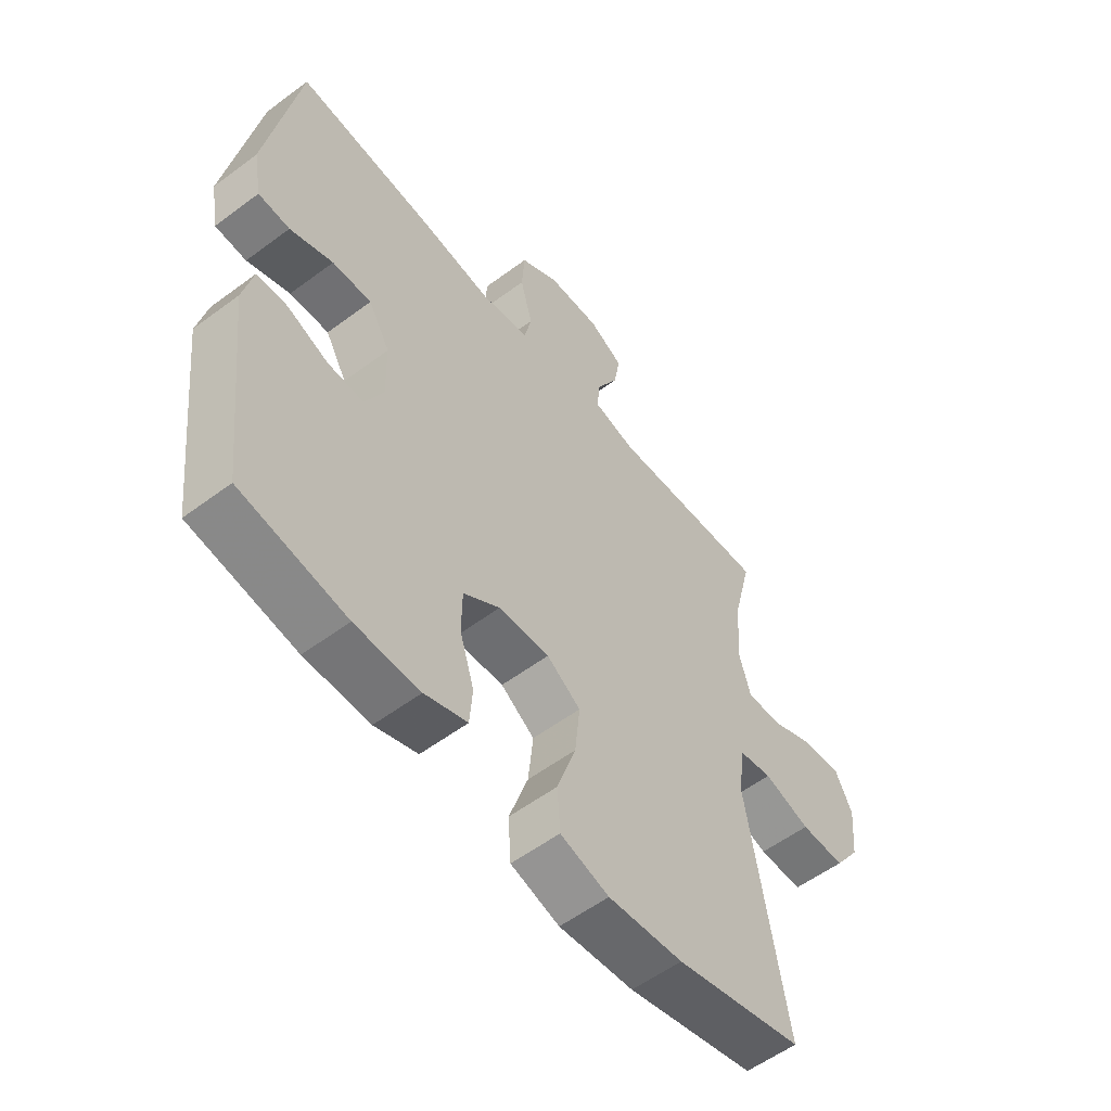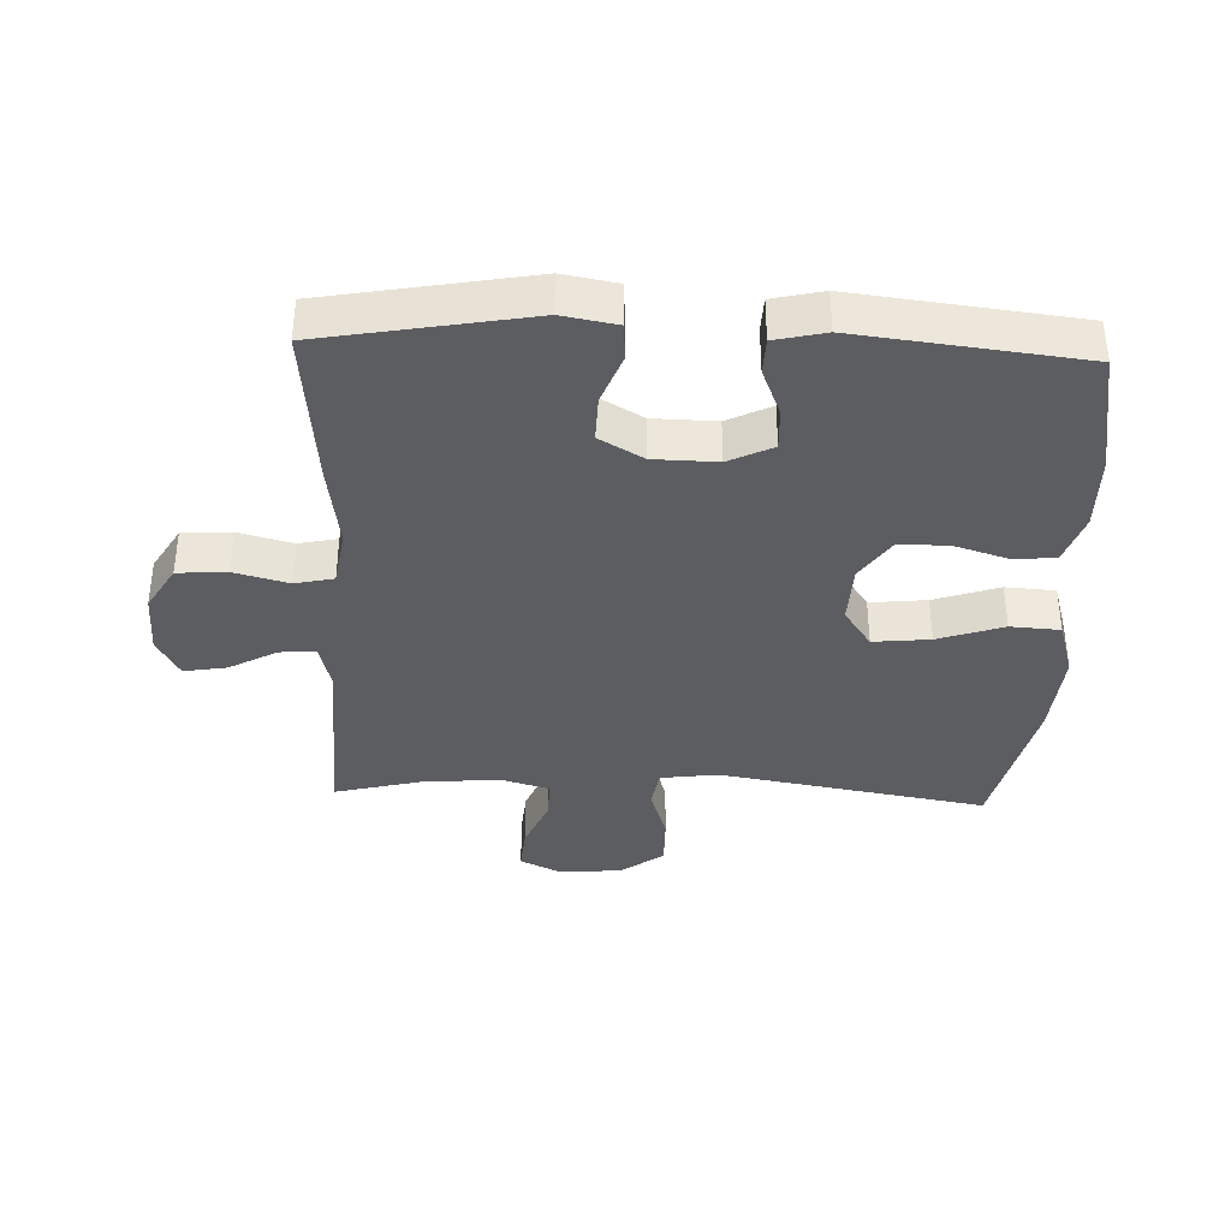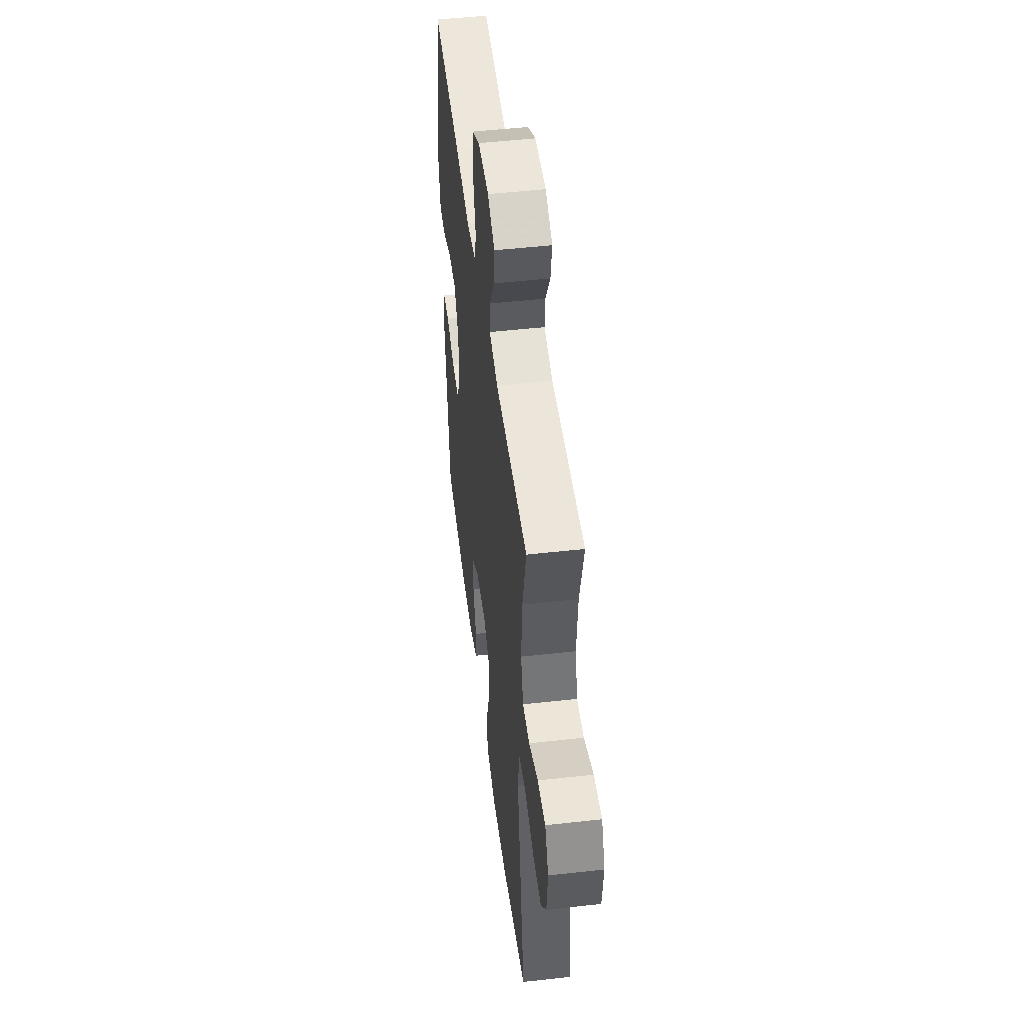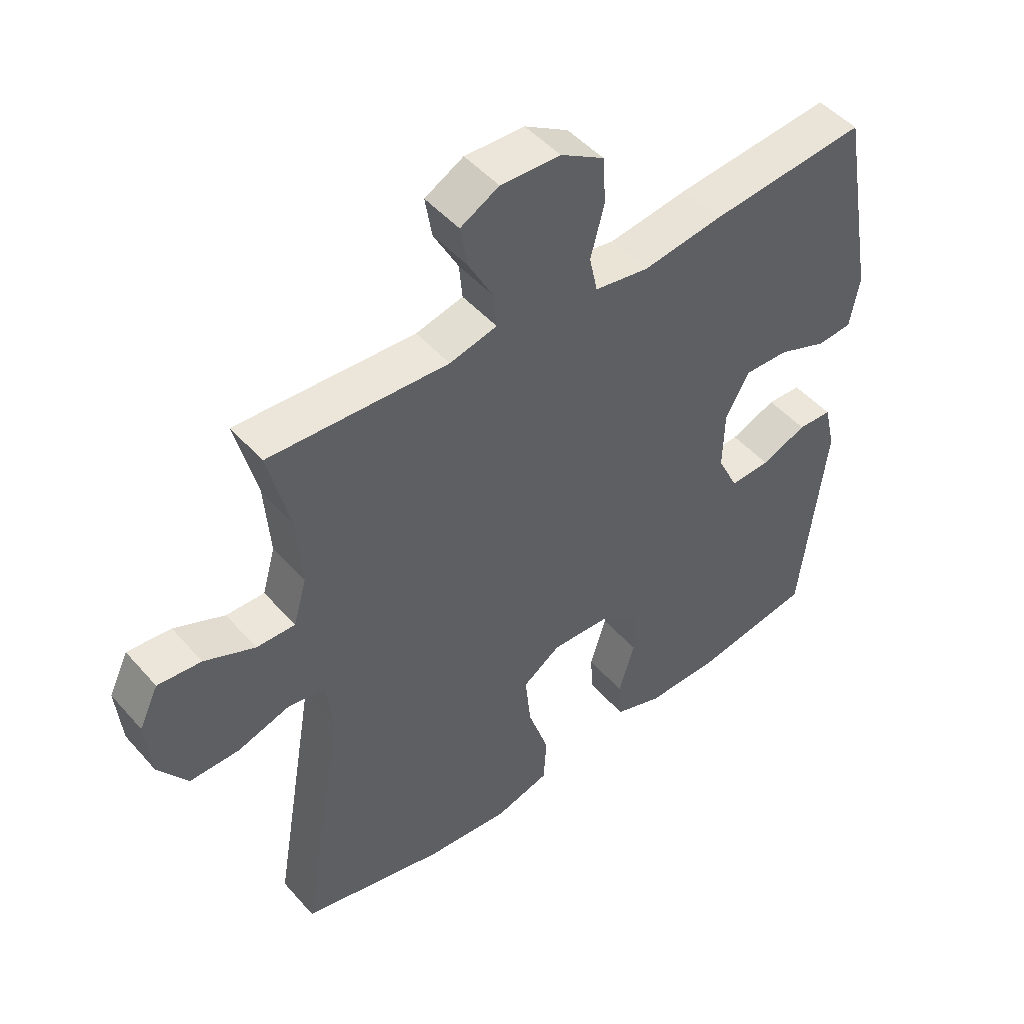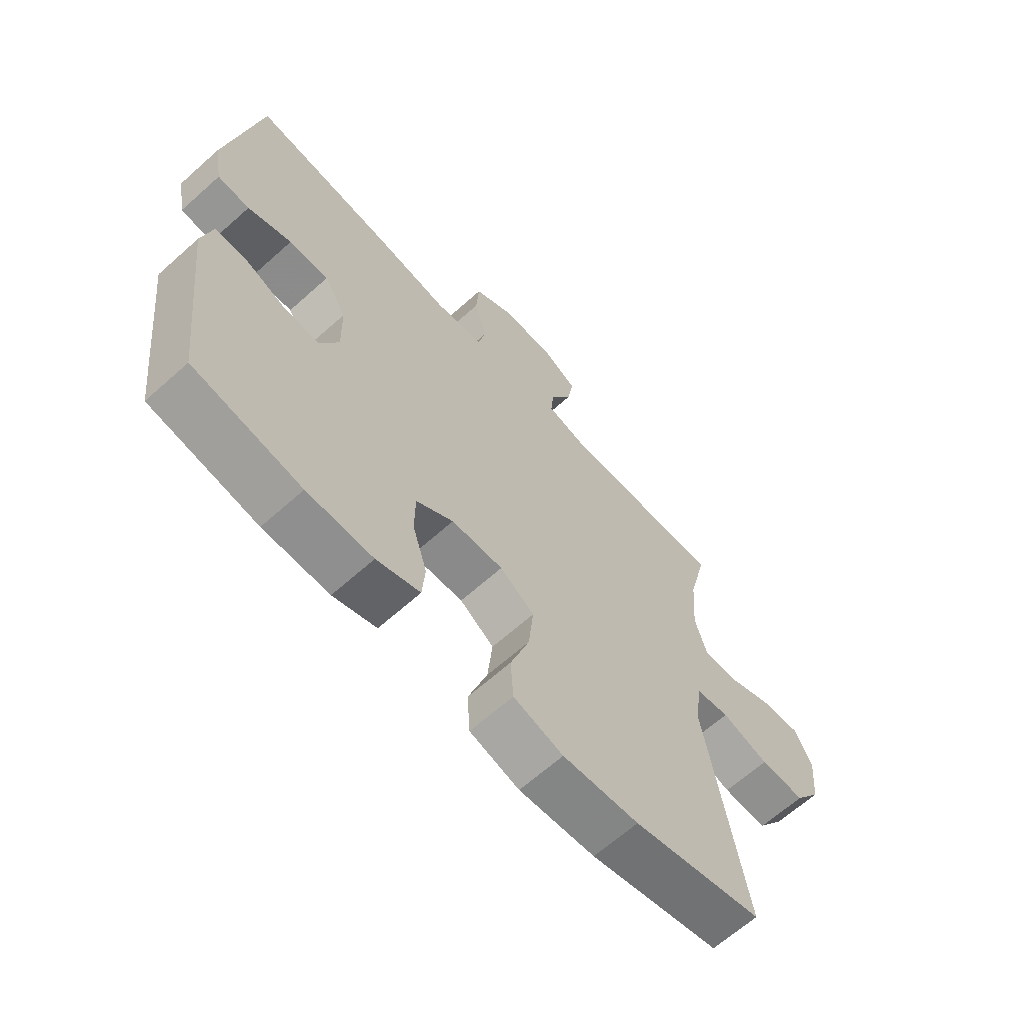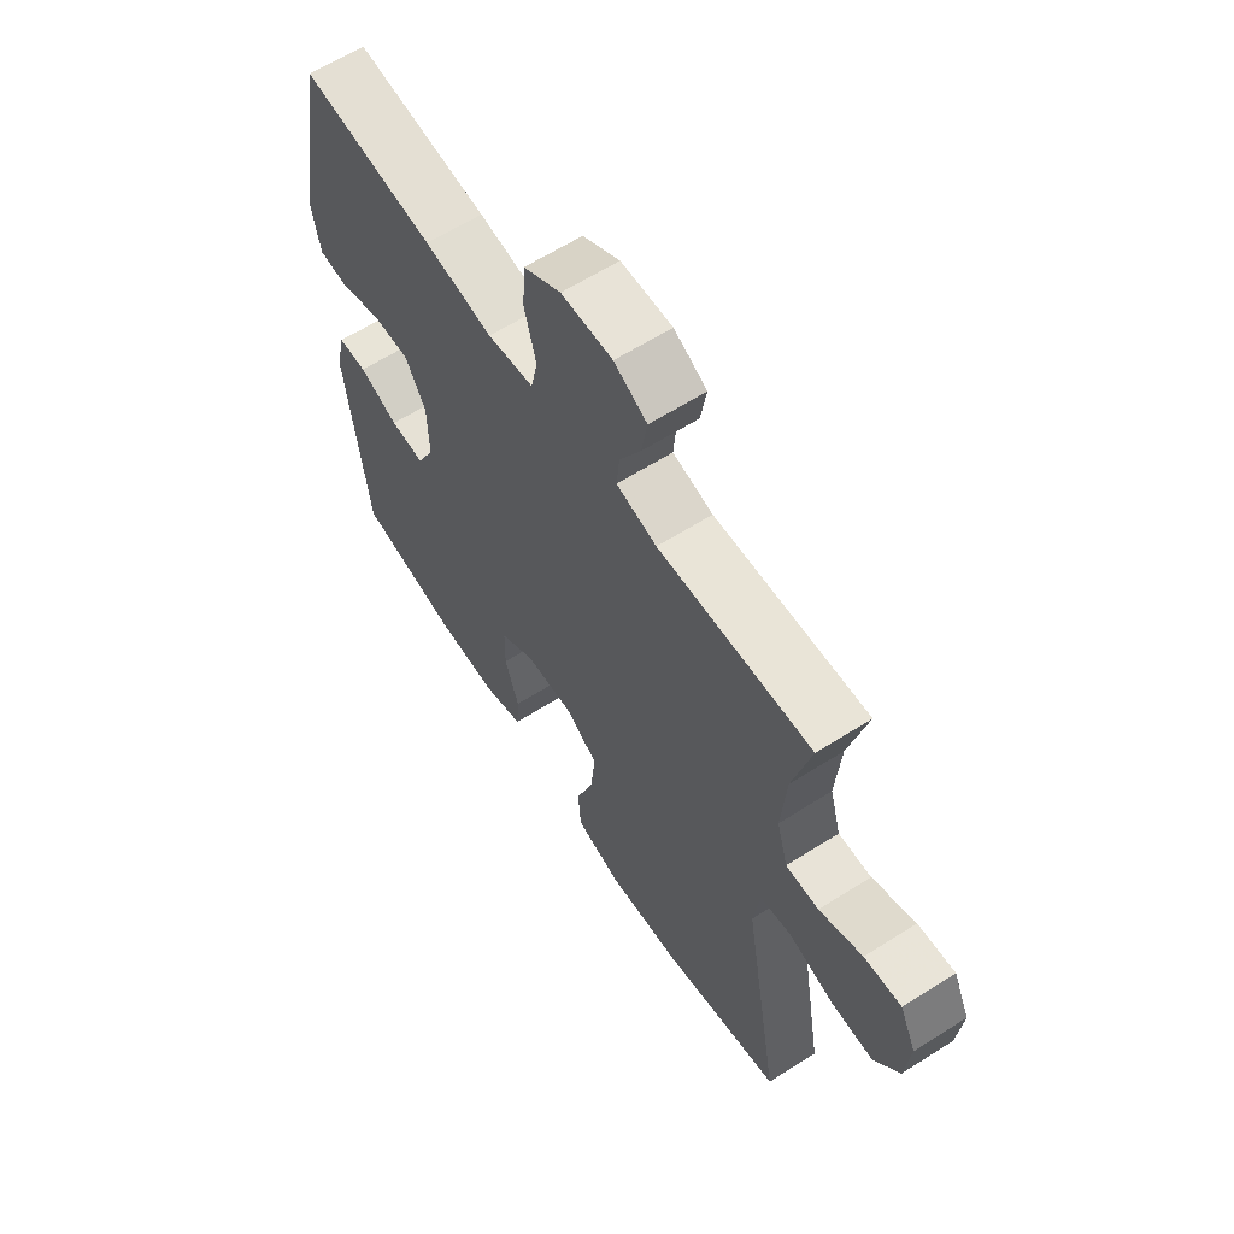
<metadata>
{"format":"obj","ext":"obj","renderer":"f3d","projection":"perspective","resolution":1024,"background":"white","views":[{"elev":-56.2,"azim":128.0,"up":"+Z"},{"elev":-37.2,"azim":87.8,"up":"+Y"},{"elev":49.7,"azim":-97.1,"up":"+Z"},{"elev":48.0,"azim":-39.1,"up":"+Z"},{"elev":-65.1,"azim":132.0,"up":"+Z"},{"elev":62.4,"azim":-122.8,"up":"+Z"}]}
</metadata>
<code>
v 0.5 0.07 -0.5
v 0.309 0.07 -0.533
v 0.192 0.07 -0.534
v 0.115 0.07 -0.507
v 0.11 0.07 -0.442
v 0.136 0.07 -0.358
v 0.135 0.07 -0.282
v 0.069 0.07 -0.237
v -0.023 0.07 -0.233
v -0.084 0.07 -0.275
v -0.075 0.07 -0.363
v -0.041 0.07 -0.464
v -0.046 0.07 -0.541
v -0.134 0.07 -0.567
v -0.269 0.07 -0.555
v -0.5 0.07 -0.5
v -0.43 0.07 -0.086
v -0.442 0.07 0.003
v -0.502 0.07 0.013
v -0.586 0.07 -0.014
v -0.666 0.07 -0.015
v -0.713 0.07 0.052
v -0.722 0.07 0.147
v -0.691 0.07 0.212
v -0.621 0.07 0.206
v -0.54 0.07 0.171
v -0.478 0.07 0.17
v -0.457 0.07 0.244
v -0.466 0.07 0.362
v -0.5 0.07 0.5
v -0.212 0.07 0.486
v -0.136 0.07 0.505
v -0.141 0.07 0.561
v -0.181 0.07 0.635
v -0.192 0.07 0.701
v -0.13 0.07 0.735
v -0.034 0.07 0.732
v 0.036 0.07 0.69
v 0.041 0.07 0.614
v 0.019 0.07 0.53
v 0.032 0.07 0.47
v 0.119 0.07 0.456
v 0.248 0.07 0.475
v 0.5 0.07 0.5
v 0.557 0.07 0.182
v 0.542 0.07 0.098
v 0.485 0.07 0.094
v 0.407 0.07 0.124
v 0.336 0.07 0.126
v 0.297 0.07 0.058
v 0.295 0.07 -0.04
v 0.328 0.07 -0.108
v 0.393 0.07 -0.105
v 0.467 0.07 -0.075
v 0.522 0.07 -0.077
v 0.54 0.07 -0.155
v 0.5 0 -0.5
v 0.309 0 -0.533
v 0.192 0 -0.534
v 0.115 0 -0.507
v 0.11 0 -0.442
v 0.136 0 -0.358
v 0.135 0 -0.282
v 0.069 0 -0.237
v -0.023 0 -0.233
v -0.084 0 -0.275
v -0.075 0 -0.363
v -0.041 0 -0.464
v -0.046 0 -0.541
v -0.134 0 -0.567
v -0.269 0 -0.555
v -0.5 0 -0.5
v -0.43 0 -0.086
v -0.442 0 0.003
v -0.502 0 0.013
v -0.586 0 -0.014
v -0.666 0 -0.015
v -0.713 0 0.052
v -0.722 0 0.147
v -0.691 0 0.212
v -0.621 0 0.206
v -0.54 0 0.171
v -0.478 0 0.17
v -0.457 0 0.244
v -0.466 0 0.362
v -0.5 0 0.5
v -0.212 0 0.486
v -0.136 0 0.505
v -0.141 0 0.561
v -0.181 0 0.635
v -0.192 0 0.701
v -0.13 0 0.735
v -0.034 0 0.732
v 0.036 0 0.69
v 0.041 0 0.614
v 0.019 0 0.53
v 0.032 0 0.47
v 0.119 0 0.456
v 0.248 0 0.475
v 0.5 0 0.5
v 0.557 0 0.182
v 0.542 0 0.098
v 0.485 0 0.094
v 0.407 0 0.124
v 0.336 0 0.126
v 0.297 0 0.058
v 0.295 0 -0.04
v 0.328 0 -0.108
v 0.393 0 -0.105
v 0.467 0 -0.075
v 0.522 0 -0.077
v 0.54 0 -0.155
f 4 5 6
f 3 4 6
f 2 3 6
f 1 2 6
f 56 1 6
f 55 56 6
f 54 55 6
f 53 54 6
f 52 53 6 7
f 51 52 7 8
f 50 51 8 9
f 49 50 9 10
f 46 47 48
f 45 46 48
f 44 45 48
f 43 44 48
f 42 43 48
f 41 42 48 49
f 38 39 40
f 37 38 40
f 36 37 40
f 35 36 40
f 34 35 40
f 33 34 40
f 32 33 40 41
f 41 49 10
f 32 41 10
f 31 32 10
f 24 25 26
f 23 24 26
f 22 23 26
f 21 22 26
f 20 21 26
f 19 20 26
f 18 19 26 27
f 15 16 17
f 14 15 17
f 13 14 17
f 12 13 17
f 11 12 17
f 11 17 18
f 31 10 11
f 30 31 11
f 29 30 11
f 11 18 27 28
f 11 28 29
f 62 61 60
f 62 60 59
f 62 59 58
f 62 58 57
f 62 57 112
f 62 112 111
f 62 111 110
f 62 110 109
f 63 62 109 108
f 64 63 108 107
f 65 64 107 106
f 66 65 106 105
f 104 103 102
f 104 102 101
f 104 101 100
f 104 100 99
f 104 99 98
f 105 104 98 97
f 96 95 94
f 96 94 93
f 96 93 92
f 96 92 91
f 96 91 90
f 96 90 89
f 97 96 89 88
f 66 105 97
f 66 97 88
f 66 88 87
f 82 81 80
f 82 80 79
f 82 79 78
f 82 78 77
f 82 77 76
f 82 76 75
f 83 82 75 74
f 73 72 71
f 73 71 70
f 73 70 69
f 73 69 68
f 73 68 67
f 74 73 67
f 67 66 87
f 67 87 86
f 67 86 85
f 84 83 74 67
f 85 84 67
f 1 57 58 2
f 2 58 59 3
f 3 59 60 4
f 4 60 61 5
f 5 61 62 6
f 6 62 63 7
f 7 63 64 8
f 8 64 65 9
f 9 65 66 10
f 10 66 67 11
f 11 67 68 12
f 12 68 69 13
f 13 69 70 14
f 14 70 71 15
f 15 71 72 16
f 16 72 73 17
f 17 73 74 18
f 18 74 75 19
f 19 75 76 20
f 20 76 77 21
f 21 77 78 22
f 22 78 79 23
f 23 79 80 24
f 24 80 81 25
f 25 81 82 26
f 26 82 83 27
f 27 83 84 28
f 28 84 85 29
f 29 85 86 30
f 30 86 87 31
f 31 87 88 32
f 32 88 89 33
f 33 89 90 34
f 34 90 91 35
f 35 91 92 36
f 36 92 93 37
f 37 93 94 38
f 38 94 95 39
f 39 95 96 40
f 40 96 97 41
f 41 97 98 42
f 42 98 99 43
f 43 99 100 44
f 44 100 101 45
f 45 101 102 46
f 46 102 103 47
f 47 103 104 48
f 48 104 105 49
f 49 105 106 50
f 50 106 107 51
f 51 107 108 52
f 52 108 109 53
f 53 109 110 54
f 54 110 111 55
f 55 111 112 56
f 56 112 57 1

</code>
